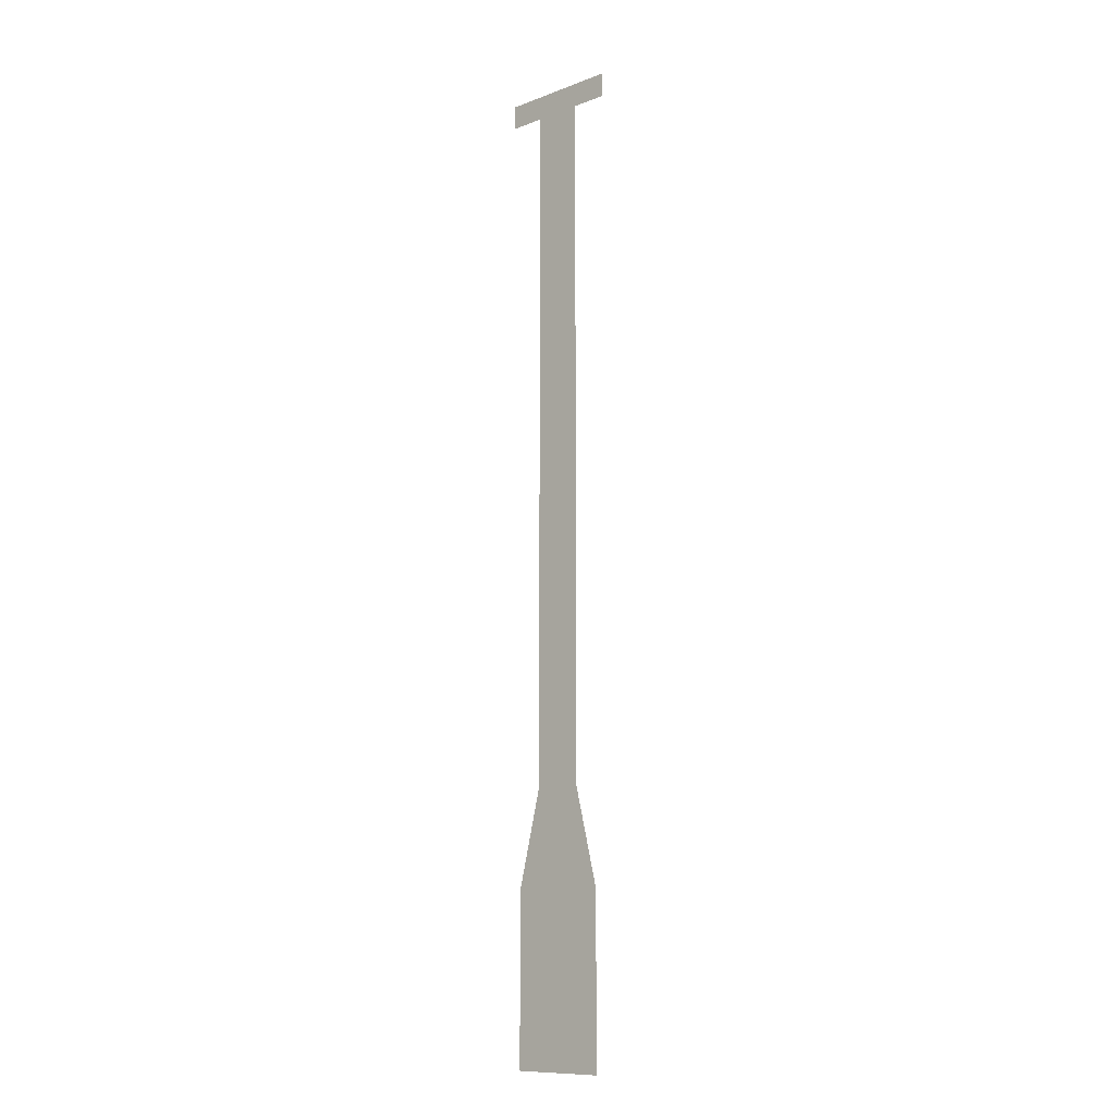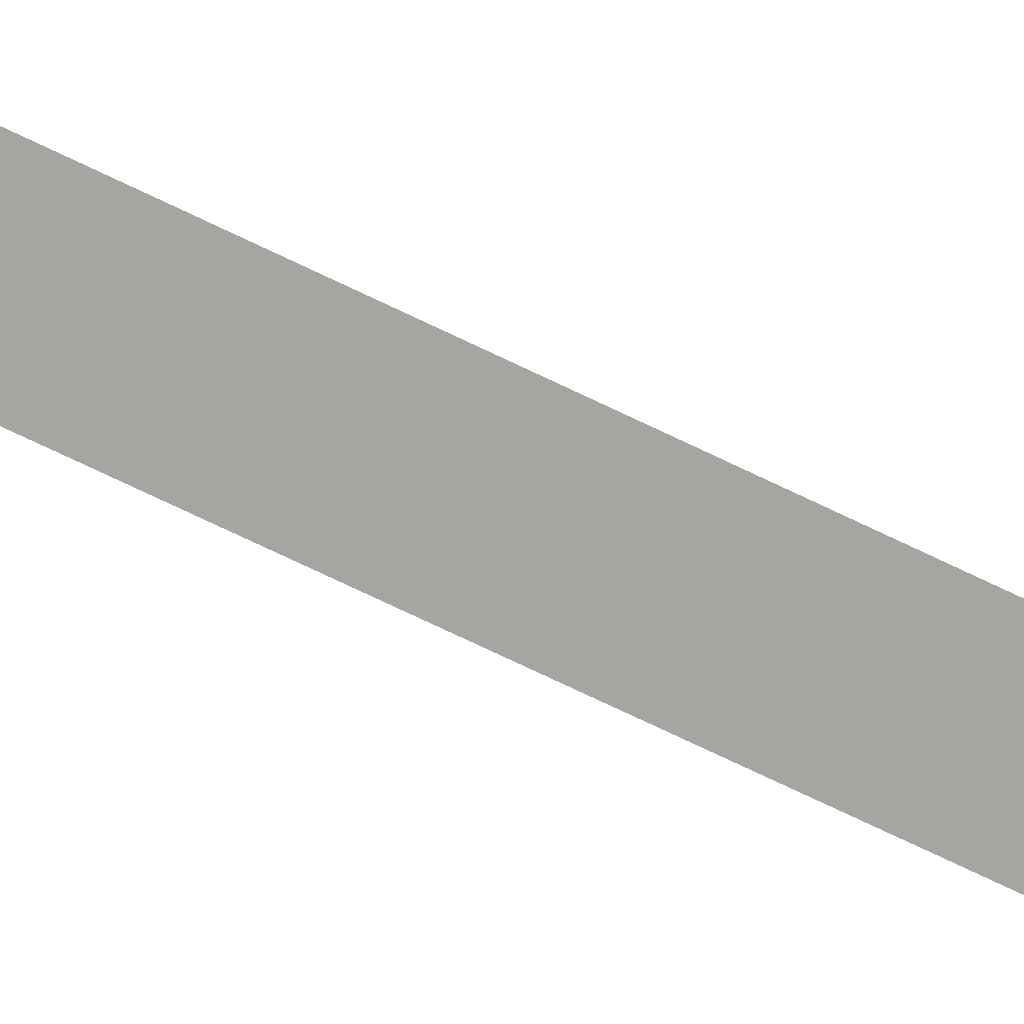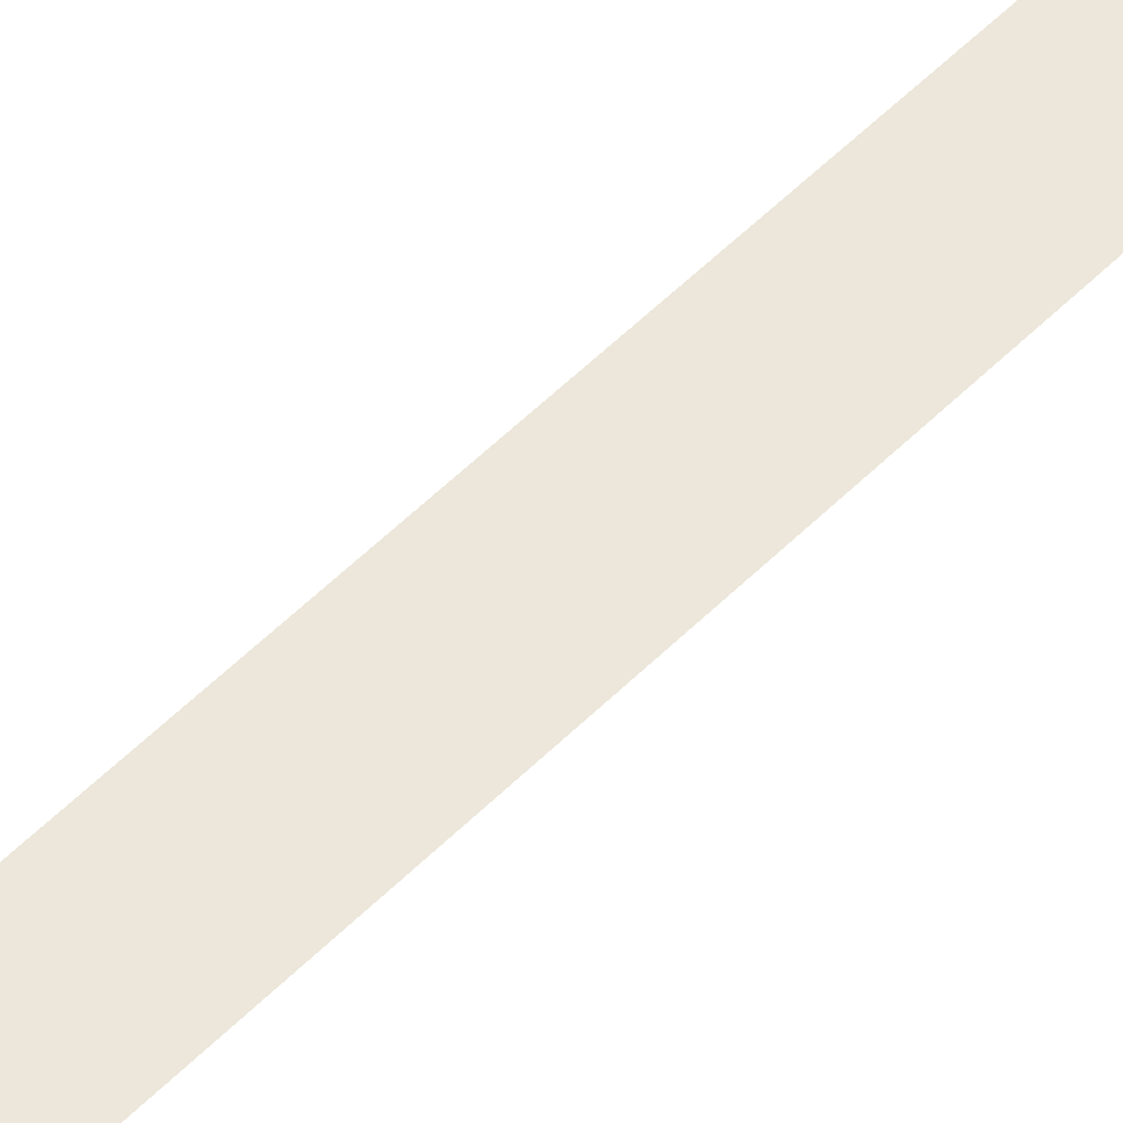
<metadata>
{"format":"obj","ext":"obj","renderer":"f3d","projection":"perspective","resolution":1024,"background":"white","views":[{"elev":-11.2,"azim":-137.7,"up":"+Z"},{"elev":-73.7,"azim":-115.6,"up":"+Y"},{"elev":50.3,"azim":41.9,"up":"+Y"}]}
</metadata>
<code>
g pb_Mesh152848
v 0 0 0
v 0 0 0
v -2 0 0
v 0 0 0
v -2 0 0
v -2 0 0
v 0 0 0
v 0 0 0
v -2 0 0
v 0 0 0
v -2 0 0
v -2 0 0
v 0 0 0
v 0 0 0
v -2 0 0
v 0 0 0
v -2 0 0
v -2 0 0
v 0 0 0
v 0 0 5
v -2 0 0
v -2 0 5
v -2 0 0
v -2 0 0
v -2 0 0
v -2 0 0
v -2 0 0
v -2 0 0
v -2 0 0
v -2 0 0
v -2 0 0
v -2 0 0
v -2 0 0
v -2 0 0
v -2 0 0
v -2 0 0
v -2 0 0
v -2 0 0
v -2 0 0
v -2 0 0
v -2 0 0
v -2 0 5
v -2 0 0
v -2 0 5
v -2 0 5
v -2 0 0
v -2 0 0
v -2 0 0
v -2 0 0
v -2 0 0
v -2 0 0
v -2 0 0
v -2 0 0
v -2 0 0
v -2 0 0
v -2 0 0
v -2 0 0
v -2 0 0
v -2 0 0
v -2 0 0
v -2 0 0
v -2 0 0
v -2 0 0
v -2 0 0
v -2 0 0
v -2 0 5
v -2 0 0
v -2 0 5
v -2 0 5
v -2 0 0
v -2 0 0
v -2 0 0
v -4 0 0
v -2 0 0
v -4 0 0
v -4 0 0
v -2 0 0
v -2 0 0
v -4 0 0
v -2 0 0
v -4 0 0
v -4 0 0
v -2 0 0
v -2 0 0
v -4 0 0
v -2 0 0
v -4 0 0
v -4 0 0
v -4 0 0
v -4 0 5
v -4 0 -52
v -2 0 -52
v 0 0 -52
v -2 0 7
v -4 0 7
v -7 0.0001998 7
v -7 9.99e-05 5
v 0 0 6
v -2 0 6
v 0 0 7
v 3 0.0001497 6
v 3 0.0001998 7
v 3 9.99e-05 5
v -6 0 -60
v -2 0 -60
v 2 0 -60
v -6 0 -74
v -2 0 -74
v 2 0 -74
g pb_Mesh152848_0
f 3 2 1
f 6 5 4
f 9 8 7
f 12 11 10
f 15 14 13
f 18 17 16
f 21 20 19
f 21 22 20
f 25 24 23
f 28 27 26
f 31 30 29
f 34 33 32
f 37 36 35
f 40 39 38
f 43 42 41
f 46 45 44
f 49 48 47
f 52 51 50
f 55 54 53
f 58 57 56
f 61 60 59
f 64 63 62
f 67 66 65
f 70 69 68
f 73 72 71
f 76 75 74
f 79 78 77
f 82 81 80
f 85 84 83
f 88 87 86
f 89 22 21
f 89 90 22
f 89 21 91
f 21 92 91
f 21 19 92
f 19 93 92
f 22 90 94
f 90 95 94
f 95 90 96
f 90 97 96
f 98 20 22
f 98 22 99
f 100 98 99
f 100 99 94
f 102 101 98
f 102 98 100
f 101 103 20
f 101 20 98
f 91 92 104
f 92 105 104
f 92 93 105
f 93 106 105
f 104 105 107
f 105 108 107
f 105 106 108
f 106 109 108

</code>
